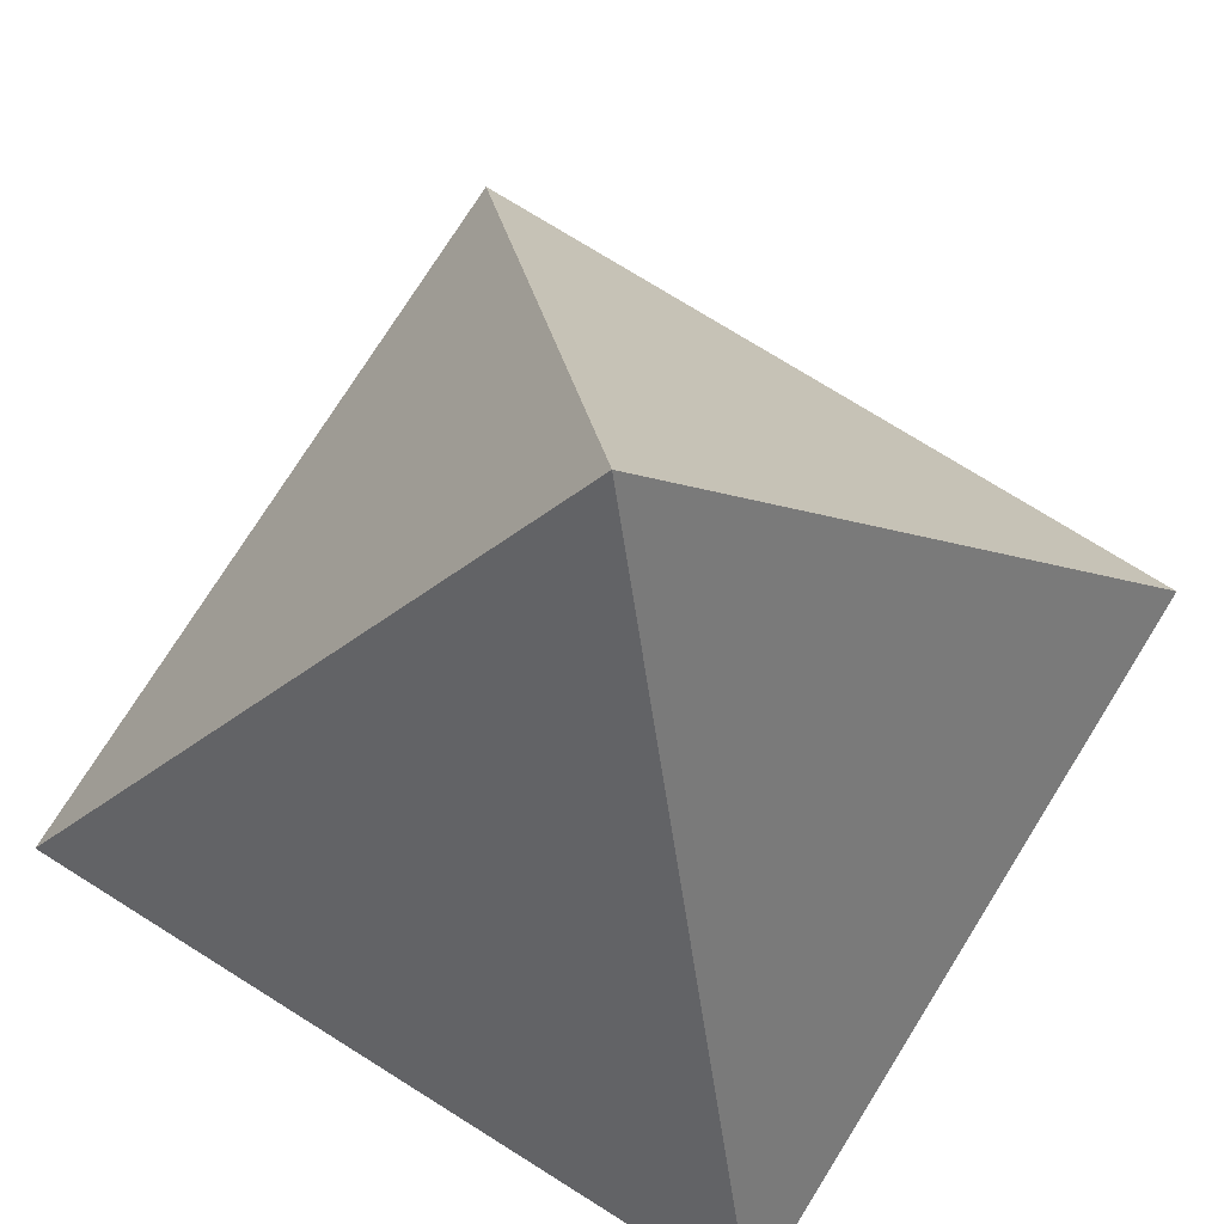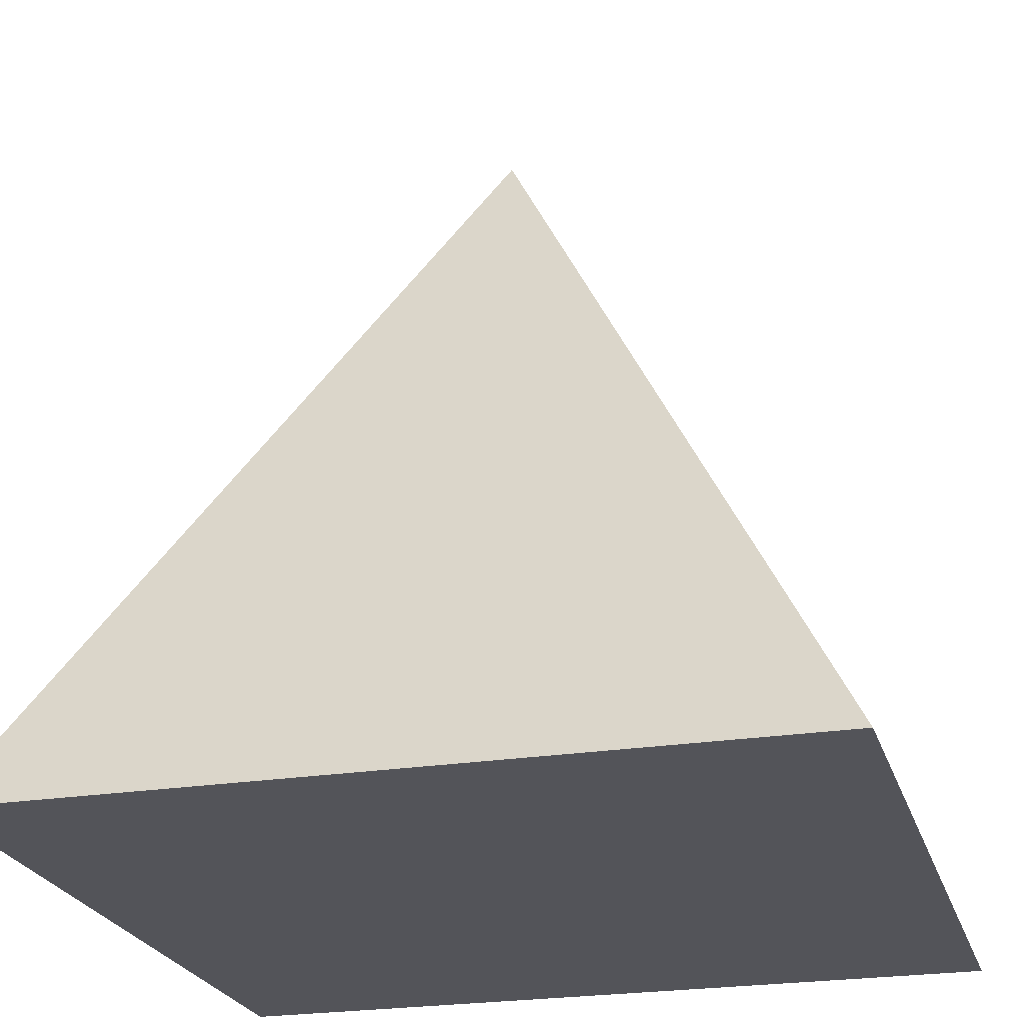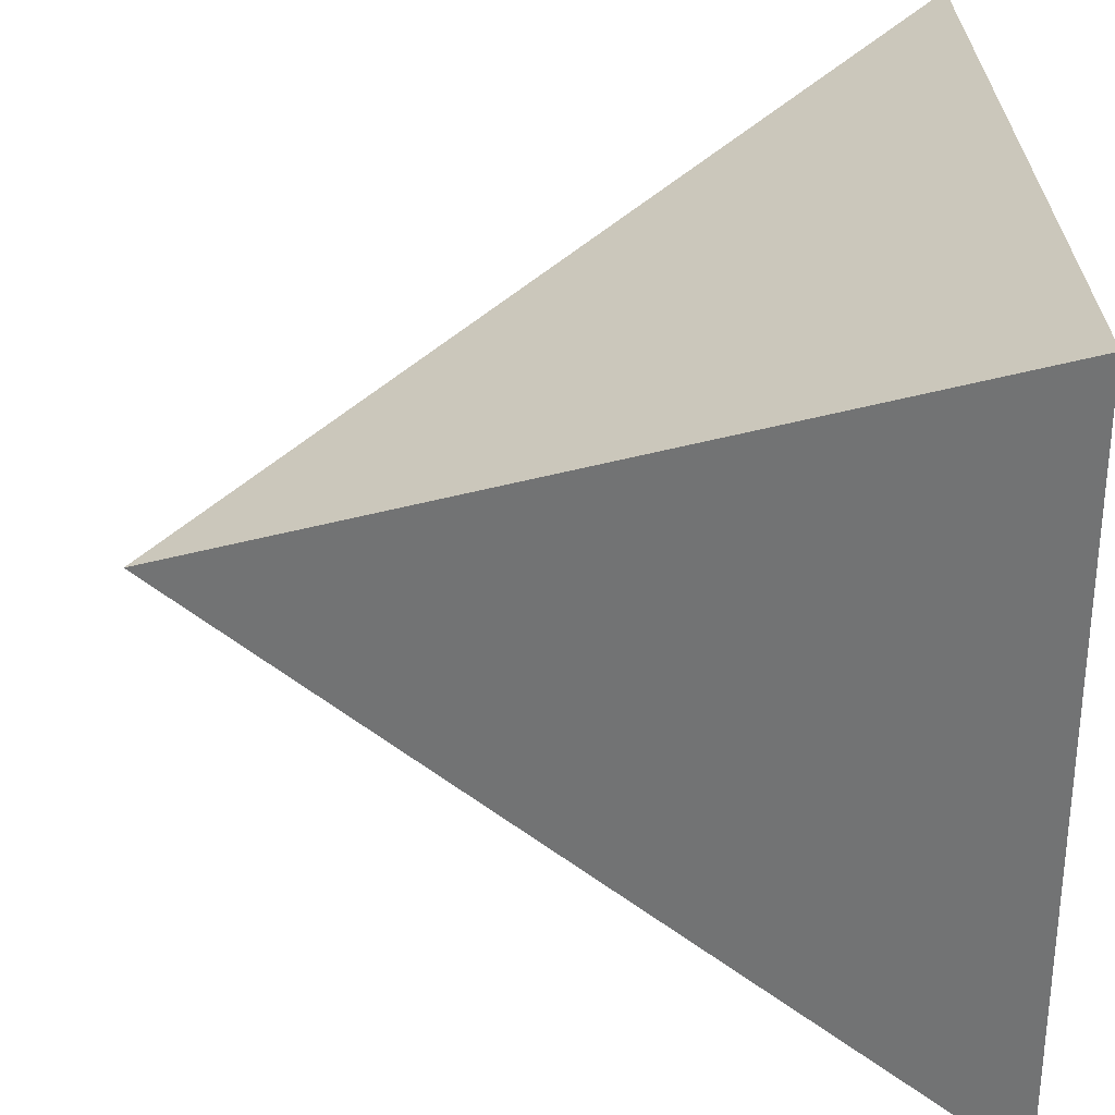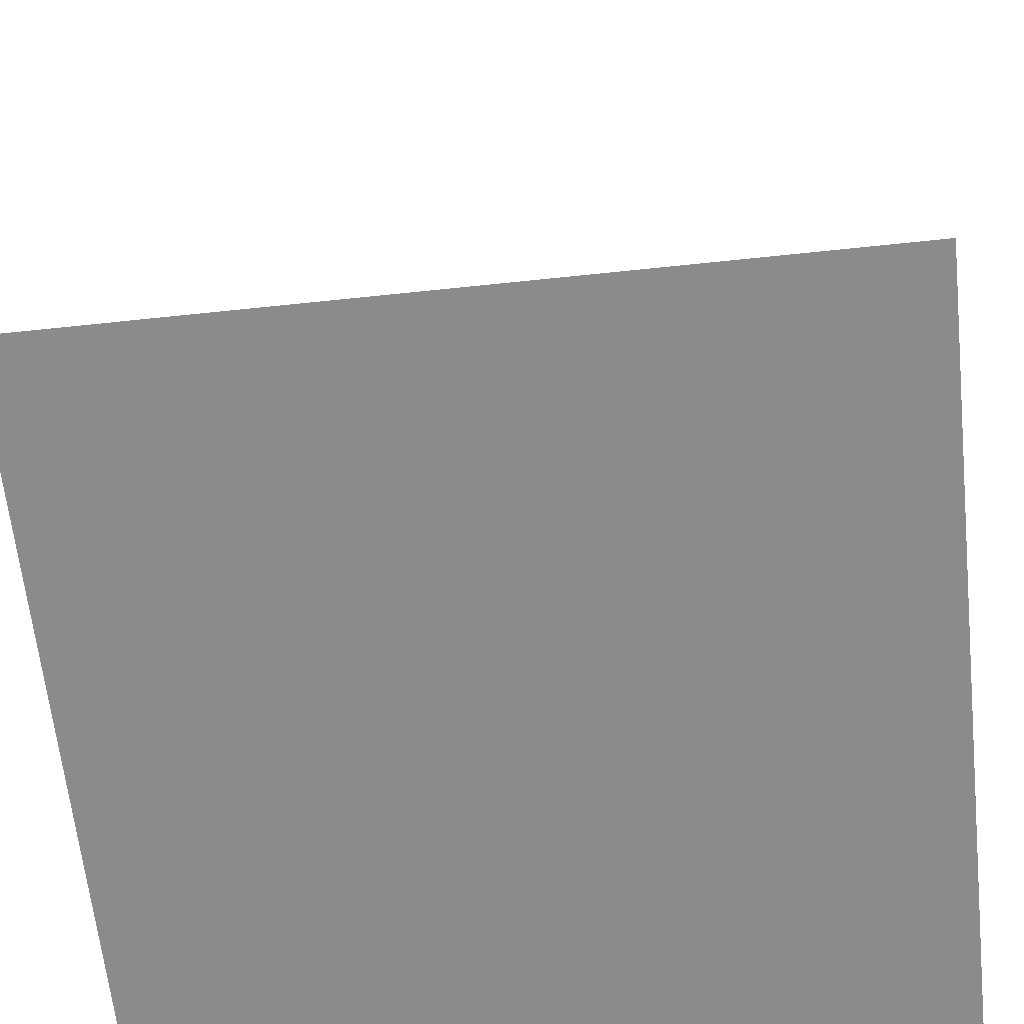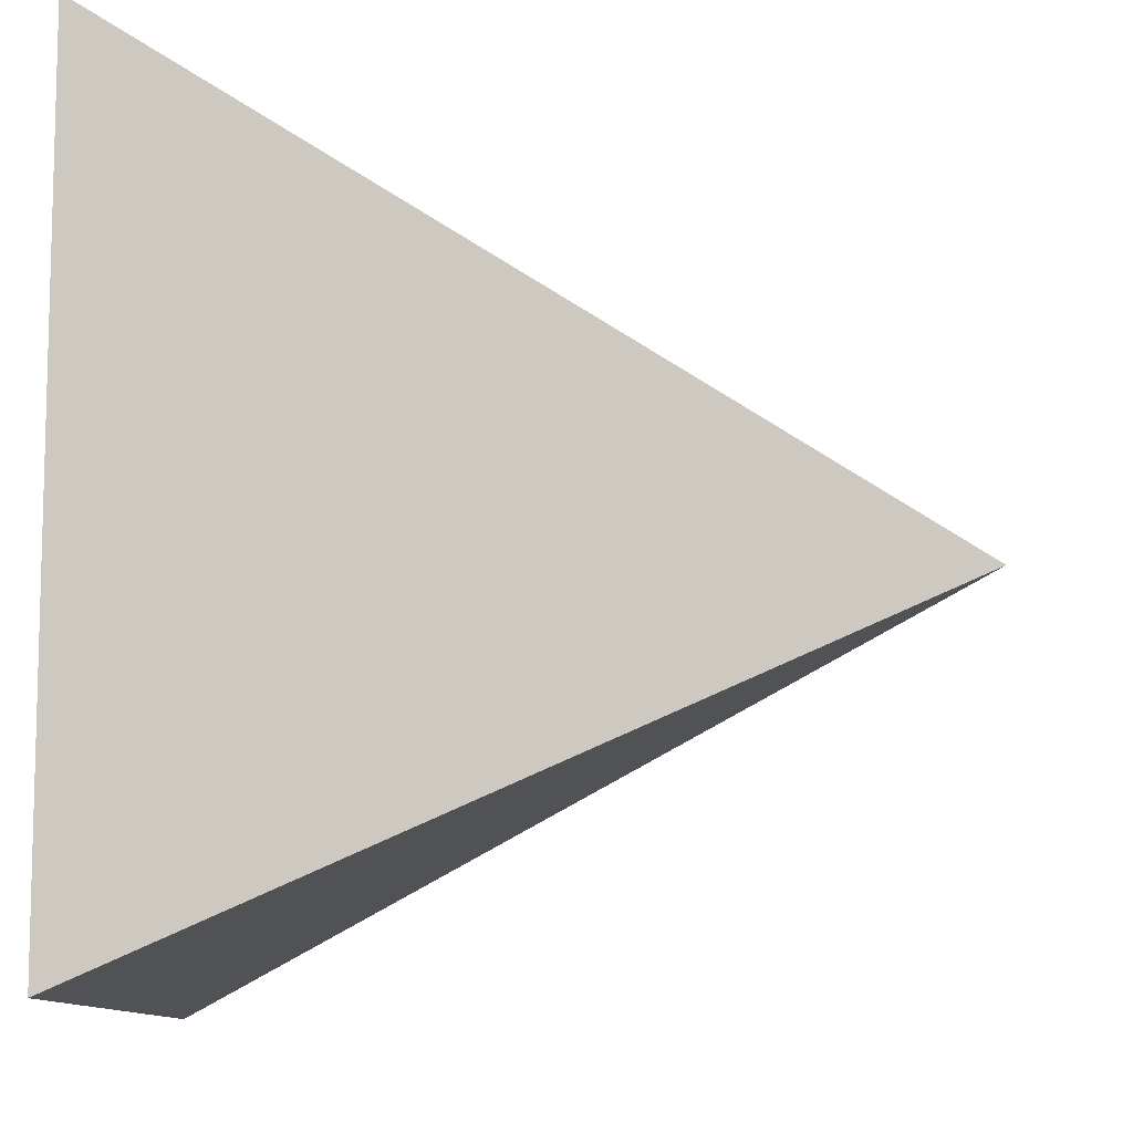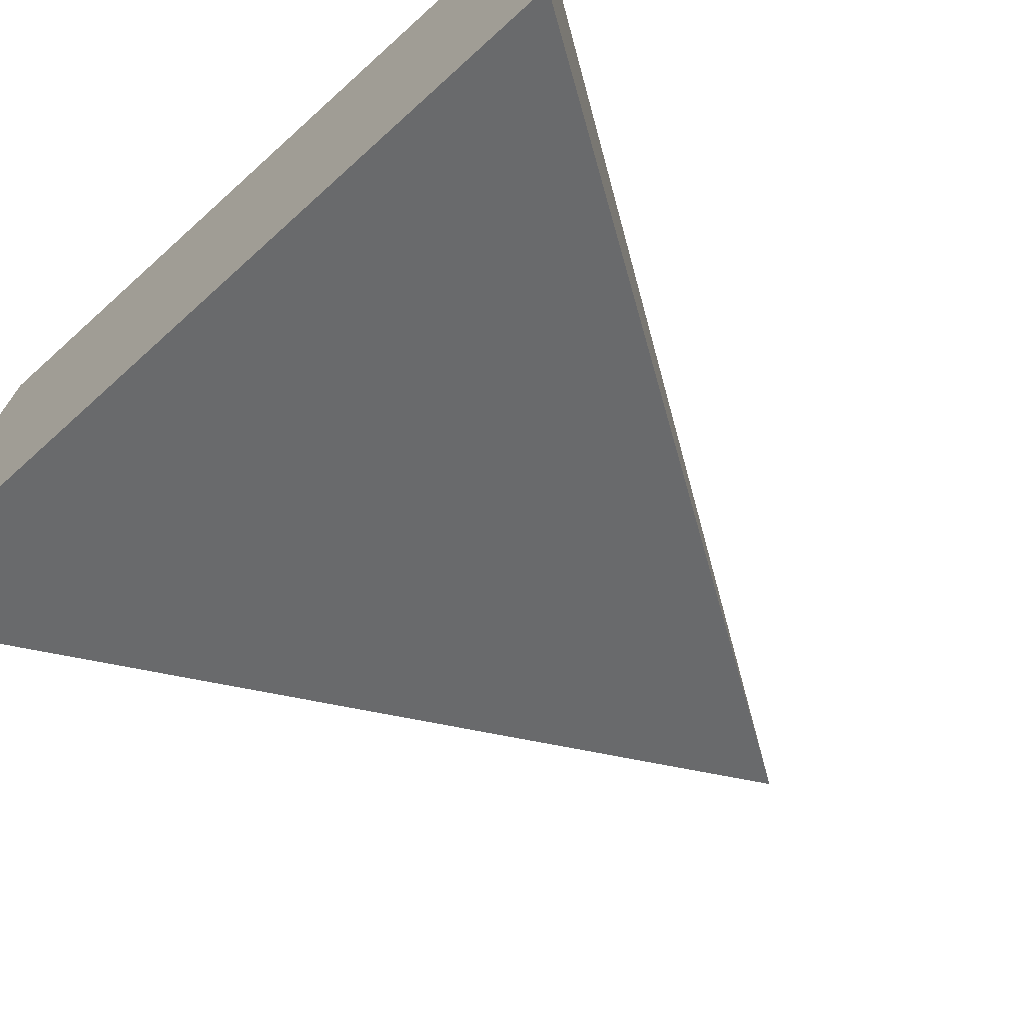
<metadata>
{"format":"obj","ext":"obj","renderer":"f3d","projection":"perspective","resolution":1024,"background":"white","views":[{"elev":75.1,"azim":-58.0,"up":"+Z"},{"elev":-23.8,"azim":15.2,"up":"+Z"},{"elev":30.3,"azim":87.3,"up":"+Y"},{"elev":-63.9,"azim":-173.9,"up":"+Z"},{"elev":-9.9,"azim":-88.9,"up":"+Y"},{"elev":-72.8,"azim":-137.9,"up":"+Y"}]}
</metadata>
<code>
o Cube.001
v 1 1 -0.6392
v 1 -1 -0.6392
v -1 -1 -0.6392
v -1 1 -0.6392
v 0 -0 1.361
f 1 2 3 4
f 1 5 2
f 2 5 3
f 3 5 4
f 5 1 4

</code>
